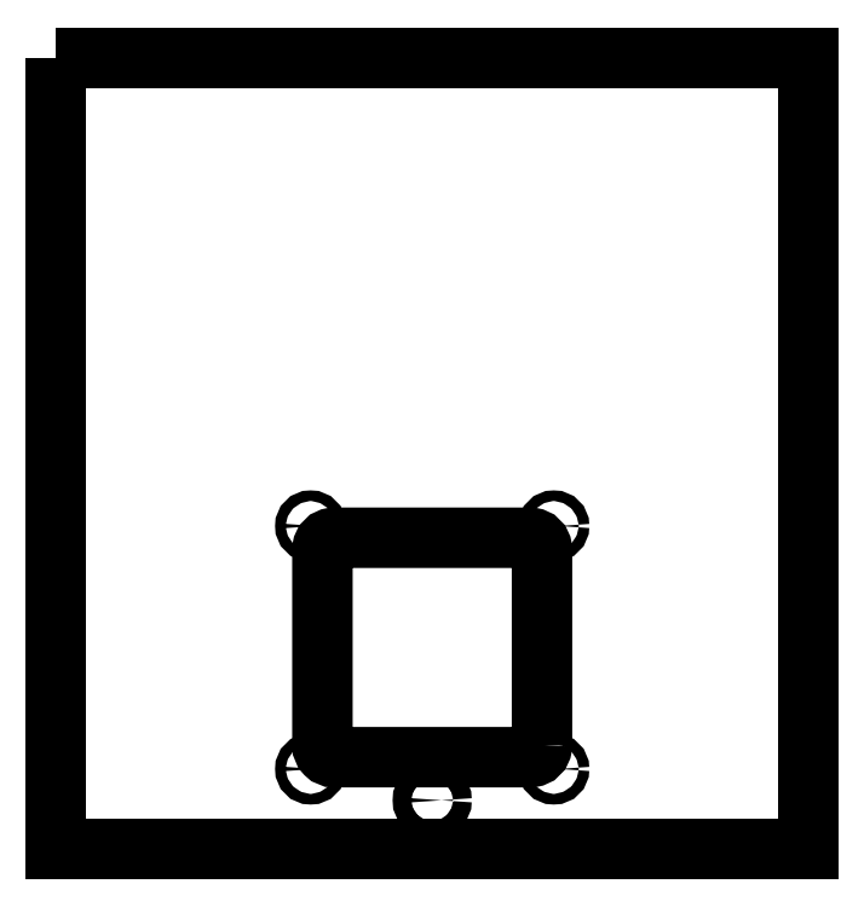
<metadata>
{"format":"dxf","ext":"dxf","renderer":"ezdxf+matplotlib","layout":"modelspace","background":"white","min_lineweight":24,"dpi":150}
</metadata>
<code>
0
SECTION
2
ENTITIES
0
CIRCLE
8
0
10
2
20
2
30
0
40
2.7
210
0
220
0
230
1
0
CIRCLE
8
0
10
-122
20
2
30
0
40
2.7
210
0
220
0
230
1
0
CIRCLE
8
0
10
-60
20
-138
30
0
40
4.75
210
0
220
0
230
1
0
CIRCLE
8
0
10
2
20
-122
30
0
40
2.7
210
0
220
0
230
1
0
LWPOLYLINE
8
0
90
8
70
1
43
0
10
-4
20
-110
42
-0.4142
10
-10
20
-116
10
-110
20
-116
42
-0.4142
10
-116
20
-110
10
-116
20
-10
42
-0.4142
10
-110
20
-4
10
-10
20
-4
42
-0.4142
10
-4
20
-10
0
CIRCLE
8
0
10
-122
20
-122
30
0
40
2.7
210
0
220
0
230
1
0
LWPOLYLINE
8
0
90
4
70
1
43
0
10
-252
20
241
10
-252
20
-163
10
132
20
-163
10
132
20
241
0
ENDSEC
0
EOF

</code>
